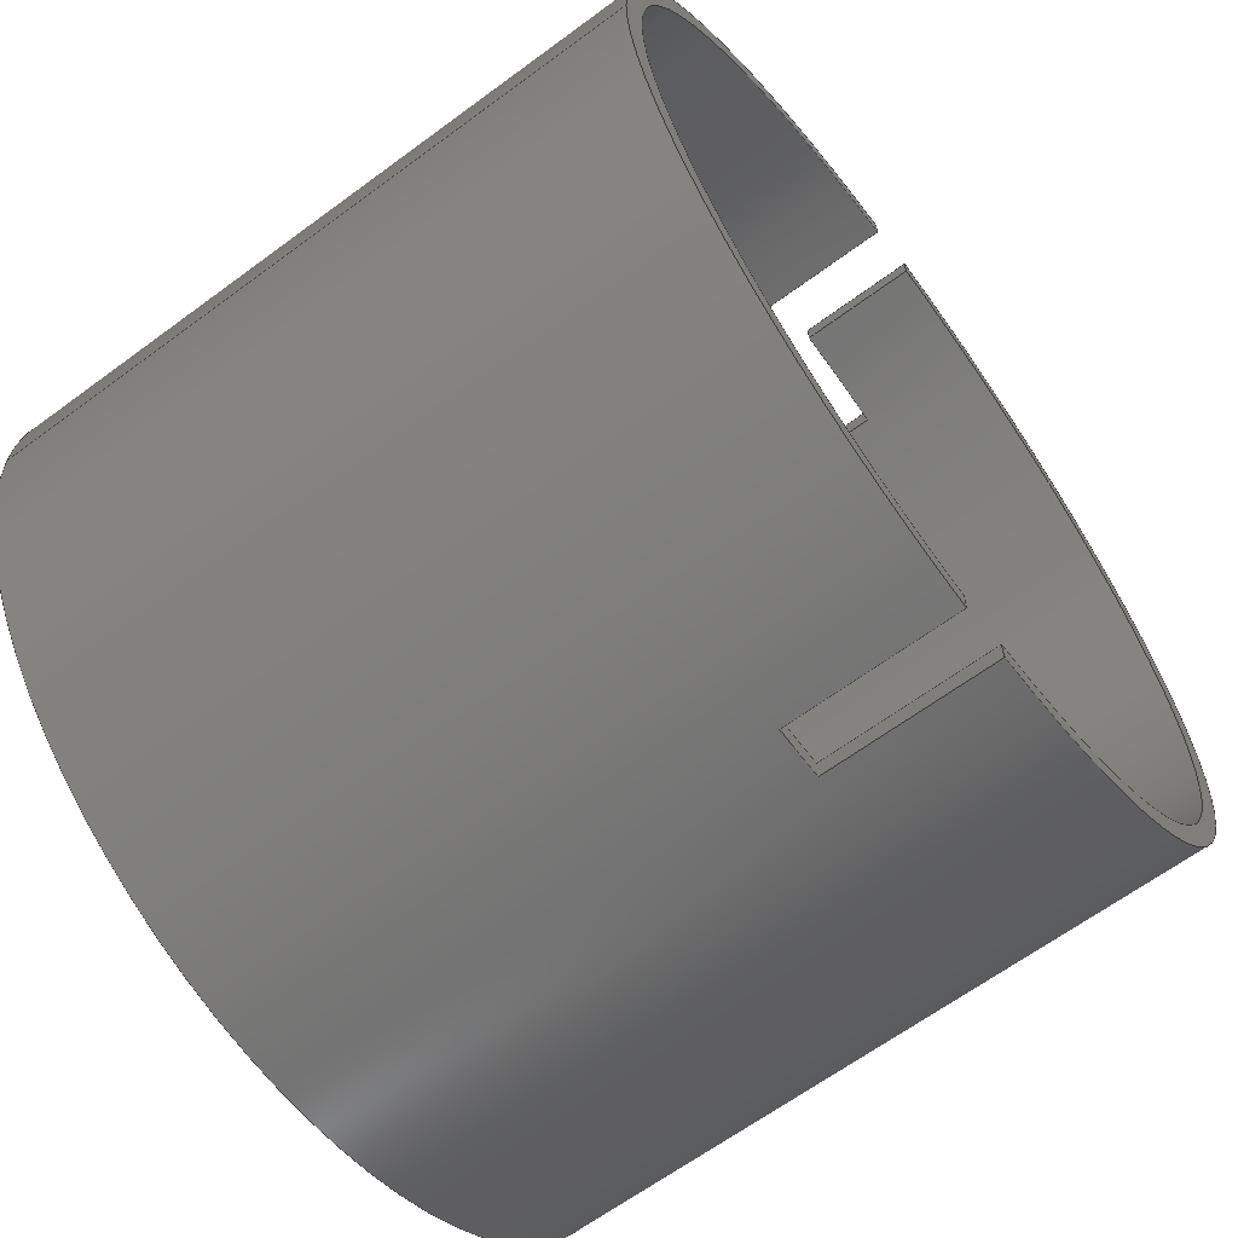
<metadata>
{"format":"step","ext":"step","renderer":"f3d","projection":"perspective","resolution":1024,"background":"white","views":[{"elev":-64.3,"azim":-53.3,"up":"+Z"}]}
</metadata>
<code>
ISO-10303-21;
DATA;
#1=MECHANICAL_DESIGN_GEOMETRIC_PRESENTATION_REPRESENTATION('',(#4),#446);
#2=SHAPE_REPRESENTATION_RELATIONSHIP('SRR','None',#453,#3);
#3=ADVANCED_BREP_SHAPE_REPRESENTATION('',(#5),#445);
#4=STYLED_ITEM('',(#462),#5);
#5=MANIFOLD_SOLID_BREP('Body1',#250);
#6=FACE_BOUND('',#49,.T.);
#7=CYLINDRICAL_SURFACE('',#269,5.25);
#8=CYLINDRICAL_SURFACE('',#288,5);
#9=CIRCLE('',#266,5);
#10=CIRCLE('',#267,5.25);
#11=CIRCLE('',#270,5.25);
#12=CIRCLE('',#271,5.25);
#13=CIRCLE('',#272,5.25);
#14=CIRCLE('',#273,5.25);
#15=CIRCLE('',#274,5.25);
#16=CIRCLE('',#275,5.25);
#17=CIRCLE('',#279,5);
#18=CIRCLE('',#282,5);
#19=CIRCLE('',#284,5);
#20=CIRCLE('',#285,5);
#21=CIRCLE('',#287,5);
#22=CIRCLE('',#289,5);
#23=FACE_OUTER_BOUND('',#36,.T.);
#24=FACE_OUTER_BOUND('',#37,.T.);
#25=FACE_OUTER_BOUND('',#38,.T.);
#26=FACE_OUTER_BOUND('',#39,.T.);
#27=FACE_OUTER_BOUND('',#40,.T.);
#28=FACE_OUTER_BOUND('',#41,.T.);
#29=FACE_OUTER_BOUND('',#42,.T.);
#30=FACE_OUTER_BOUND('',#43,.T.);
#31=FACE_OUTER_BOUND('',#44,.T.);
#32=FACE_OUTER_BOUND('',#45,.T.);
#33=FACE_OUTER_BOUND('',#46,.T.);
#34=FACE_OUTER_BOUND('',#47,.T.);
#35=FACE_OUTER_BOUND('',#48,.T.);
#36=EDGE_LOOP('',(#154,#155,#156,#157));
#37=EDGE_LOOP('',(#158,#159,#160,#161));
#38=EDGE_LOOP('',(#162,#163,#164,#165));
#39=EDGE_LOOP('',(#166,#167,#168,#169,#170,#171,#172,#173,#174,#175,#176,
#177,#178,#179));
#40=EDGE_LOOP('',(#180,#181,#182,#183));
#41=EDGE_LOOP('',(#184,#185,#186,#187));
#42=EDGE_LOOP('',(#188,#189,#190,#191));
#43=EDGE_LOOP('',(#192,#193,#194,#195));
#44=EDGE_LOOP('',(#196,#197,#198,#199));
#45=EDGE_LOOP('',(#200,#201,#202,#203,#204,#205));
#46=EDGE_LOOP('',(#206,#207,#208,#209));
#47=EDGE_LOOP('',(#210,#211,#212,#213,#214,#215,#216,#217,#218,#219,#220,
#221,#222,#223));
#48=EDGE_LOOP('',(#224));
#49=EDGE_LOOP('',(#225));
#50=LINE('',#373,#72);
#51=LINE('',#375,#73);
#52=LINE('',#377,#74);
#53=LINE('',#378,#75);
#54=LINE('',#383,#76);
#55=LINE('',#388,#77);
#56=LINE('',#390,#78);
#57=LINE('',#392,#79);
#58=LINE('',#393,#80);
#59=LINE('',#398,#81);
#60=LINE('',#402,#82);
#61=LINE('',#406,#83);
#62=LINE('',#410,#84);
#63=LINE('',#414,#85);
#64=LINE('',#415,#86);
#65=LINE('',#419,#87);
#66=LINE('',#420,#88);
#67=LINE('',#421,#89);
#68=LINE('',#427,#90);
#69=LINE('',#428,#91);
#70=LINE('',#429,#92);
#71=LINE('',#441,#93);
#72=VECTOR('',#295,1);
#73=VECTOR('',#296,1);
#74=VECTOR('',#297,1);
#75=VECTOR('',#298,1);
#76=VECTOR('',#303,1);
#77=VECTOR('',#308,1);
#78=VECTOR('',#309,1);
#79=VECTOR('',#310,1);
#80=VECTOR('',#311,1);
#81=VECTOR('',#316,5.25);
#82=VECTOR('',#321,1);
#83=VECTOR('',#324,1);
#84=VECTOR('',#327,1);
#85=VECTOR('',#332,1);
#86=VECTOR('',#333,1);
#87=VECTOR('',#336,1);
#88=VECTOR('',#337,1);
#89=VECTOR('',#338,1);
#90=VECTOR('',#345,1);
#91=VECTOR('',#346,1);
#92=VECTOR('',#347,1);
#93=VECTOR('',#366,5);
#94=VERTEX_POINT('',#371);
#95=VERTEX_POINT('',#372);
#96=VERTEX_POINT('',#374);
#97=VERTEX_POINT('',#376);
#98=VERTEX_POINT('',#380);
#99=VERTEX_POINT('',#382);
#100=VERTEX_POINT('',#386);
#101=VERTEX_POINT('',#387);
#102=VERTEX_POINT('',#389);
#103=VERTEX_POINT('',#391);
#104=VERTEX_POINT('',#395);
#105=VERTEX_POINT('',#397);
#106=VERTEX_POINT('',#401);
#107=VERTEX_POINT('',#403);
#108=VERTEX_POINT('',#405);
#109=VERTEX_POINT('',#407);
#110=VERTEX_POINT('',#409);
#111=VERTEX_POINT('',#413);
#112=VERTEX_POINT('',#417);
#113=VERTEX_POINT('',#418);
#114=VERTEX_POINT('',#425);
#115=VERTEX_POINT('',#426);
#116=VERTEX_POINT('',#433);
#117=VERTEX_POINT('',#439);
#118=EDGE_CURVE('',#94,#95,#50,.T.);
#119=EDGE_CURVE('',#94,#96,#51,.T.);
#120=EDGE_CURVE('',#97,#96,#52,.T.);
#121=EDGE_CURVE('',#95,#97,#53,.T.);
#122=EDGE_CURVE('',#98,#94,#9,.T.);
#123=EDGE_CURVE('',#99,#98,#54,.T.);
#124=EDGE_CURVE('',#96,#99,#10,.T.);
#125=EDGE_CURVE('',#100,#101,#55,.T.);
#126=EDGE_CURVE('',#102,#100,#56,.T.);
#127=EDGE_CURVE('',#103,#102,#57,.T.);
#128=EDGE_CURVE('',#103,#101,#58,.T.);
#129=EDGE_CURVE('',#104,#104,#11,.T.);
#130=EDGE_CURVE('',#104,#105,#59,.T.);
#131=EDGE_CURVE('',#105,#100,#12,.T.);
#132=EDGE_CURVE('',#101,#97,#13,.T.);
#133=EDGE_CURVE('',#99,#106,#60,.T.);
#134=EDGE_CURVE('',#106,#107,#14,.T.);
#135=EDGE_CURVE('',#107,#108,#61,.T.);
#136=EDGE_CURVE('',#108,#109,#15,.T.);
#137=EDGE_CURVE('',#109,#110,#62,.T.);
#138=EDGE_CURVE('',#110,#105,#16,.T.);
#139=EDGE_CURVE('',#111,#98,#63,.T.);
#140=EDGE_CURVE('',#106,#111,#64,.T.);
#141=EDGE_CURVE('',#112,#113,#65,.T.);
#142=EDGE_CURVE('',#108,#112,#66,.T.);
#143=EDGE_CURVE('',#113,#107,#67,.T.);
#144=EDGE_CURVE('',#95,#103,#17,.T.);
#145=EDGE_CURVE('',#114,#115,#68,.T.);
#146=EDGE_CURVE('',#110,#114,#69,.T.);
#147=EDGE_CURVE('',#109,#115,#70,.T.);
#148=EDGE_CURVE('',#115,#112,#18,.T.);
#149=EDGE_CURVE('',#116,#114,#19,.T.);
#150=EDGE_CURVE('',#102,#116,#20,.T.);
#151=EDGE_CURVE('',#113,#111,#21,.T.);
#152=EDGE_CURVE('',#117,#117,#22,.T.);
#153=EDGE_CURVE('',#117,#116,#71,.T.);
#154=ORIENTED_EDGE('',*,*,#118,.F.);
#155=ORIENTED_EDGE('',*,*,#119,.T.);
#156=ORIENTED_EDGE('',*,*,#120,.F.);
#157=ORIENTED_EDGE('',*,*,#121,.F.);
#158=ORIENTED_EDGE('',*,*,#122,.F.);
#159=ORIENTED_EDGE('',*,*,#123,.F.);
#160=ORIENTED_EDGE('',*,*,#124,.F.);
#161=ORIENTED_EDGE('',*,*,#119,.F.);
#162=ORIENTED_EDGE('',*,*,#125,.F.);
#163=ORIENTED_EDGE('',*,*,#126,.F.);
#164=ORIENTED_EDGE('',*,*,#127,.F.);
#165=ORIENTED_EDGE('',*,*,#128,.T.);
#166=ORIENTED_EDGE('',*,*,#129,.F.);
#167=ORIENTED_EDGE('',*,*,#130,.T.);
#168=ORIENTED_EDGE('',*,*,#131,.T.);
#169=ORIENTED_EDGE('',*,*,#125,.T.);
#170=ORIENTED_EDGE('',*,*,#132,.T.);
#171=ORIENTED_EDGE('',*,*,#120,.T.);
#172=ORIENTED_EDGE('',*,*,#124,.T.);
#173=ORIENTED_EDGE('',*,*,#133,.T.);
#174=ORIENTED_EDGE('',*,*,#134,.T.);
#175=ORIENTED_EDGE('',*,*,#135,.T.);
#176=ORIENTED_EDGE('',*,*,#136,.T.);
#177=ORIENTED_EDGE('',*,*,#137,.T.);
#178=ORIENTED_EDGE('',*,*,#138,.T.);
#179=ORIENTED_EDGE('',*,*,#130,.F.);
#180=ORIENTED_EDGE('',*,*,#123,.T.);
#181=ORIENTED_EDGE('',*,*,#139,.F.);
#182=ORIENTED_EDGE('',*,*,#140,.F.);
#183=ORIENTED_EDGE('',*,*,#133,.F.);
#184=ORIENTED_EDGE('',*,*,#141,.F.);
#185=ORIENTED_EDGE('',*,*,#142,.F.);
#186=ORIENTED_EDGE('',*,*,#135,.F.);
#187=ORIENTED_EDGE('',*,*,#143,.F.);
#188=ORIENTED_EDGE('',*,*,#144,.F.);
#189=ORIENTED_EDGE('',*,*,#121,.T.);
#190=ORIENTED_EDGE('',*,*,#132,.F.);
#191=ORIENTED_EDGE('',*,*,#128,.F.);
#192=ORIENTED_EDGE('',*,*,#145,.F.);
#193=ORIENTED_EDGE('',*,*,#146,.F.);
#194=ORIENTED_EDGE('',*,*,#137,.F.);
#195=ORIENTED_EDGE('',*,*,#147,.T.);
#196=ORIENTED_EDGE('',*,*,#148,.F.);
#197=ORIENTED_EDGE('',*,*,#147,.F.);
#198=ORIENTED_EDGE('',*,*,#136,.F.);
#199=ORIENTED_EDGE('',*,*,#142,.T.);
#200=ORIENTED_EDGE('',*,*,#146,.T.);
#201=ORIENTED_EDGE('',*,*,#149,.F.);
#202=ORIENTED_EDGE('',*,*,#150,.F.);
#203=ORIENTED_EDGE('',*,*,#126,.T.);
#204=ORIENTED_EDGE('',*,*,#131,.F.);
#205=ORIENTED_EDGE('',*,*,#138,.F.);
#206=ORIENTED_EDGE('',*,*,#143,.T.);
#207=ORIENTED_EDGE('',*,*,#134,.F.);
#208=ORIENTED_EDGE('',*,*,#140,.T.);
#209=ORIENTED_EDGE('',*,*,#151,.F.);
#210=ORIENTED_EDGE('',*,*,#152,.F.);
#211=ORIENTED_EDGE('',*,*,#153,.T.);
#212=ORIENTED_EDGE('',*,*,#149,.T.);
#213=ORIENTED_EDGE('',*,*,#145,.T.);
#214=ORIENTED_EDGE('',*,*,#148,.T.);
#215=ORIENTED_EDGE('',*,*,#141,.T.);
#216=ORIENTED_EDGE('',*,*,#151,.T.);
#217=ORIENTED_EDGE('',*,*,#139,.T.);
#218=ORIENTED_EDGE('',*,*,#122,.T.);
#219=ORIENTED_EDGE('',*,*,#118,.T.);
#220=ORIENTED_EDGE('',*,*,#144,.T.);
#221=ORIENTED_EDGE('',*,*,#127,.T.);
#222=ORIENTED_EDGE('',*,*,#150,.T.);
#223=ORIENTED_EDGE('',*,*,#153,.F.);
#224=ORIENTED_EDGE('',*,*,#129,.T.);
#225=ORIENTED_EDGE('',*,*,#152,.T.);
#226=PLANE('',#264);
#227=PLANE('',#265);
#228=PLANE('',#268);
#229=PLANE('',#276);
#230=PLANE('',#277);
#231=PLANE('',#278);
#232=PLANE('',#280);
#233=PLANE('',#281);
#234=PLANE('',#283);
#235=PLANE('',#286);
#236=PLANE('',#290);
#237=ADVANCED_FACE('',(#23),#226,.F.);
#238=ADVANCED_FACE('',(#24),#227,.F.);
#239=ADVANCED_FACE('',(#25),#228,.F.);
#240=ADVANCED_FACE('',(#26),#7,.T.);
#241=ADVANCED_FACE('',(#27),#229,.F.);
#242=ADVANCED_FACE('',(#28),#230,.F.);
#243=ADVANCED_FACE('',(#29),#231,.F.);
#244=ADVANCED_FACE('',(#30),#232,.F.);
#245=ADVANCED_FACE('',(#31),#233,.F.);
#246=ADVANCED_FACE('',(#32),#234,.F.);
#247=ADVANCED_FACE('',(#33),#235,.F.);
#248=ADVANCED_FACE('',(#34),#8,.F.);
#249=ADVANCED_FACE('',(#35,#6),#236,.T.);
#250=CLOSED_SHELL('',(#237,#238,#239,#240,#241,#242,#243,#244,#245,#246,
#247,#248,#249));
#251=DERIVED_UNIT_ELEMENT(#253,1);
#252=DERIVED_UNIT_ELEMENT(#448,3);
#253=(
MASS_UNIT()
NAMED_UNIT(*)
SI_UNIT(.KILO.,.GRAM.)
);
#254=DERIVED_UNIT((#251,#252));
#255=MEASURE_REPRESENTATION_ITEM('density measure',
POSITIVE_RATIO_MEASURE(7850),#254);
#256=PROPERTY_DEFINITION_REPRESENTATION(#261,#258);
#257=PROPERTY_DEFINITION_REPRESENTATION(#262,#259);
#258=REPRESENTATION('material name',(#260),#445);
#259=REPRESENTATION('density',(#255),#445);
#260=DESCRIPTIVE_REPRESENTATION_ITEM('Steel','Steel');
#261=PROPERTY_DEFINITION('material property','material name',#455);
#262=PROPERTY_DEFINITION('material property','density of part',#455);
#263=AXIS2_PLACEMENT_3D('placement',#369,#291,#292);
#264=AXIS2_PLACEMENT_3D('',#370,#293,#294);
#265=AXIS2_PLACEMENT_3D('',#379,#299,#300);
#266=AXIS2_PLACEMENT_3D('',#381,#301,#302);
#267=AXIS2_PLACEMENT_3D('',#384,#304,#305);
#268=AXIS2_PLACEMENT_3D('',#385,#306,#307);
#269=AXIS2_PLACEMENT_3D('',#394,#312,#313);
#270=AXIS2_PLACEMENT_3D('',#396,#314,#315);
#271=AXIS2_PLACEMENT_3D('',#399,#317,#318);
#272=AXIS2_PLACEMENT_3D('',#400,#319,#320);
#273=AXIS2_PLACEMENT_3D('',#404,#322,#323);
#274=AXIS2_PLACEMENT_3D('',#408,#325,#326);
#275=AXIS2_PLACEMENT_3D('',#411,#328,#329);
#276=AXIS2_PLACEMENT_3D('',#412,#330,#331);
#277=AXIS2_PLACEMENT_3D('',#416,#334,#335);
#278=AXIS2_PLACEMENT_3D('',#422,#339,#340);
#279=AXIS2_PLACEMENT_3D('',#423,#341,#342);
#280=AXIS2_PLACEMENT_3D('',#424,#343,#344);
#281=AXIS2_PLACEMENT_3D('',#430,#348,#349);
#282=AXIS2_PLACEMENT_3D('',#431,#350,#351);
#283=AXIS2_PLACEMENT_3D('',#432,#352,#353);
#284=AXIS2_PLACEMENT_3D('',#434,#354,#355);
#285=AXIS2_PLACEMENT_3D('',#435,#356,#357);
#286=AXIS2_PLACEMENT_3D('',#436,#358,#359);
#287=AXIS2_PLACEMENT_3D('',#437,#360,#361);
#288=AXIS2_PLACEMENT_3D('',#438,#362,#363);
#289=AXIS2_PLACEMENT_3D('',#440,#364,#365);
#290=AXIS2_PLACEMENT_3D('',#442,#367,#368);
#291=DIRECTION('axis',(0,0,1));
#292=DIRECTION('refdir',(1,0,0));
#293=DIRECTION('center_axis',(1,0,0));
#294=DIRECTION('ref_axis',(0,1,0));
#295=DIRECTION('',(0,1,0));
#296=DIRECTION('',(0,0,1));
#297=DIRECTION('',(0,-1,0));
#298=DIRECTION('',(0,0,1));
#299=DIRECTION('center_axis',(0,-1,0));
#300=DIRECTION('ref_axis',(1,0,0));
#301=DIRECTION('center_axis',(0,1,0));
#302=DIRECTION('ref_axis',(1,0,0));
#303=DIRECTION('',(0,0,-1));
#304=DIRECTION('center_axis',(0,-1,0));
#305=DIRECTION('ref_axis',(1,0,0));
#306=DIRECTION('center_axis',(-1,0,0));
#307=DIRECTION('ref_axis',(0,-1,0));
#308=DIRECTION('',(0,1,0));
#309=DIRECTION('',(0,0,1));
#310=DIRECTION('',(0,-1,0));
#311=DIRECTION('',(0,0,1));
#312=DIRECTION('center_axis',(0,1,0));
#313=DIRECTION('ref_axis',(1,0,0));
#314=DIRECTION('center_axis',(0,1,0));
#315=DIRECTION('ref_axis',(1,0,0));
#316=DIRECTION('',(0,-1,0));
#317=DIRECTION('center_axis',(0,1,0));
#318=DIRECTION('ref_axis',(1,0,0));
#319=DIRECTION('center_axis',(0,1,0));
#320=DIRECTION('ref_axis',(1,0,0));
#321=DIRECTION('',(0,-1,0));
#322=DIRECTION('center_axis',(0,1,0));
#323=DIRECTION('ref_axis',(1,0,0));
#324=DIRECTION('',(0,1,0));
#325=DIRECTION('center_axis',(0,1,0));
#326=DIRECTION('ref_axis',(1,0,0));
#327=DIRECTION('',(0,-1,0));
#328=DIRECTION('center_axis',(0,1,0));
#329=DIRECTION('ref_axis',(1,0,0));
#330=DIRECTION('center_axis',(1,0,0));
#331=DIRECTION('ref_axis',(0,1,0));
#332=DIRECTION('',(0,1,0));
#333=DIRECTION('',(0,0,-1));
#334=DIRECTION('center_axis',(1,0,0));
#335=DIRECTION('ref_axis',(0,1,0));
#336=DIRECTION('',(0,-1,0));
#337=DIRECTION('',(0,0,1));
#338=DIRECTION('',(0,0,-1));
#339=DIRECTION('center_axis',(0,1,0));
#340=DIRECTION('ref_axis',(-1,0,0));
#341=DIRECTION('center_axis',(0,-1,0));
#342=DIRECTION('ref_axis',(1,0,0));
#343=DIRECTION('center_axis',(-1,0,0));
#344=DIRECTION('ref_axis',(0,-1,0));
#345=DIRECTION('',(0,1,0));
#346=DIRECTION('',(0,0,1));
#347=DIRECTION('',(0,0,1));
#348=DIRECTION('center_axis',(0,1,0));
#349=DIRECTION('ref_axis',(-1,0,0));
#350=DIRECTION('center_axis',(0,-1,0));
#351=DIRECTION('ref_axis',(1,0,0));
#352=DIRECTION('center_axis',(0,1,0));
#353=DIRECTION('ref_axis',(1,0,0));
#354=DIRECTION('center_axis',(0,-1,0));
#355=DIRECTION('ref_axis',(1,0,0));
#356=DIRECTION('center_axis',(0,-1,0));
#357=DIRECTION('ref_axis',(1,0,0));
#358=DIRECTION('center_axis',(0,1,0));
#359=DIRECTION('ref_axis',(1,0,0));
#360=DIRECTION('center_axis',(0,-1,0));
#361=DIRECTION('ref_axis',(1,0,0));
#362=DIRECTION('center_axis',(0,1,0));
#363=DIRECTION('ref_axis',(1,0,0));
#364=DIRECTION('center_axis',(0,-1,0));
#365=DIRECTION('ref_axis',(1,0,0));
#366=DIRECTION('',(0,-1,0));
#367=DIRECTION('center_axis',(0,1,0));
#368=DIRECTION('ref_axis',(1,0,0));
#369=CARTESIAN_POINT('',(0,0,0));
#370=CARTESIAN_POINT('Origin',(1.5,1.4,0));
#371=CARTESIAN_POINT('',(1.5,1.4,4.77));
#372=CARTESIAN_POINT('',(1.5,2,4.77));
#373=CARTESIAN_POINT('',(1.5,0,4.77));
#374=CARTESIAN_POINT('',(1.5,1.4,5.031));
#375=CARTESIAN_POINT('',(1.5,1.4,0));
#376=CARTESIAN_POINT('',(1.5,2,5.031));
#377=CARTESIAN_POINT('',(1.5,0,5.031));
#378=CARTESIAN_POINT('',(1.5,2,0));
#379=CARTESIAN_POINT('Origin',(-0.3,1.4,0));
#380=CARTESIAN_POINT('',(0.3,1.4,4.991));
#381=CARTESIAN_POINT('Origin',(0,1.4,0));
#382=CARTESIAN_POINT('',(0.3,1.4,5.241));
#383=CARTESIAN_POINT('',(0.3,1.4,0));
#384=CARTESIAN_POINT('Origin',(0,1.4,0));
#385=CARTESIAN_POINT('Origin',(-0.3,2,0));
#386=CARTESIAN_POINT('',(-0.3,0,5.241));
#387=CARTESIAN_POINT('',(-0.3,2,5.241));
#388=CARTESIAN_POINT('',(-0.3,0,5.241));
#389=CARTESIAN_POINT('',(-0.3,0,4.991));
#390=CARTESIAN_POINT('',(-0.3,0,0));
#391=CARTESIAN_POINT('',(-0.3,2,4.991));
#392=CARTESIAN_POINT('',(-0.3,0,4.991));
#393=CARTESIAN_POINT('',(-0.3,2,0));
#394=CARTESIAN_POINT('Origin',(0,0,0));
#395=CARTESIAN_POINT('',(-5.25,8,6.429e-16));
#396=CARTESIAN_POINT('Origin',(0,8,0));
#397=CARTESIAN_POINT('',(-5.25,0,6.429e-16));
#398=CARTESIAN_POINT('',(-5.25,0,6.429e-16));
#399=CARTESIAN_POINT('Origin',(0,0,0));
#400=CARTESIAN_POINT('Origin',(0,2,0));
#401=CARTESIAN_POINT('',(0.3,0,5.241));
#402=CARTESIAN_POINT('',(0.3,0,5.241));
#403=CARTESIAN_POINT('',(0.3,0,-5.241));
#404=CARTESIAN_POINT('Origin',(0,0,0));
#405=CARTESIAN_POINT('',(0.3,2,-5.241));
#406=CARTESIAN_POINT('',(0.3,0,-5.241));
#407=CARTESIAN_POINT('',(-0.3,2,-5.241));
#408=CARTESIAN_POINT('Origin',(0,2,0));
#409=CARTESIAN_POINT('',(-0.3,0,-5.241));
#410=CARTESIAN_POINT('',(-0.3,0,-5.241));
#411=CARTESIAN_POINT('Origin',(0,0,0));
#412=CARTESIAN_POINT('Origin',(0.3,-2,0));
#413=CARTESIAN_POINT('',(0.3,0,4.991));
#414=CARTESIAN_POINT('',(0.3,0,4.991));
#415=CARTESIAN_POINT('',(0.3,0,0));
#416=CARTESIAN_POINT('Origin',(0.3,-2,0));
#417=CARTESIAN_POINT('',(0.3,2,-4.991));
#418=CARTESIAN_POINT('',(0.3,0,-4.991));
#419=CARTESIAN_POINT('',(0.3,0,-4.991));
#420=CARTESIAN_POINT('',(0.3,2,0));
#421=CARTESIAN_POINT('',(0.3,0,0));
#422=CARTESIAN_POINT('Origin',(0.3,2,0));
#423=CARTESIAN_POINT('Origin',(0,2,0));
#424=CARTESIAN_POINT('Origin',(-0.3,2,0));
#425=CARTESIAN_POINT('',(-0.3,0,-4.991));
#426=CARTESIAN_POINT('',(-0.3,2,-4.991));
#427=CARTESIAN_POINT('',(-0.3,0,-4.991));
#428=CARTESIAN_POINT('',(-0.3,0,0));
#429=CARTESIAN_POINT('',(-0.3,2,0));
#430=CARTESIAN_POINT('Origin',(0.3,2,0));
#431=CARTESIAN_POINT('Origin',(0,2,0));
#432=CARTESIAN_POINT('Origin',(0,0,0));
#433=CARTESIAN_POINT('',(-5,0,6.123e-16));
#434=CARTESIAN_POINT('Origin',(0,0,0));
#435=CARTESIAN_POINT('Origin',(0,0,0));
#436=CARTESIAN_POINT('Origin',(0,0,0));
#437=CARTESIAN_POINT('Origin',(0,0,0));
#438=CARTESIAN_POINT('Origin',(0,0,0));
#439=CARTESIAN_POINT('',(-5,8,6.123e-16));
#440=CARTESIAN_POINT('Origin',(0,8,0));
#441=CARTESIAN_POINT('',(-5,0,6.123e-16));
#442=CARTESIAN_POINT('Origin',(0,8,0));
#443=UNCERTAINTY_MEASURE_WITH_UNIT(LENGTH_MEASURE(0.001),#447,
'DISTANCE_ACCURACY_VALUE',
'Maximum model space distance between geometric entities at asserted c
onnectivities');
#444=UNCERTAINTY_MEASURE_WITH_UNIT(LENGTH_MEASURE(0.001),#447,
'DISTANCE_ACCURACY_VALUE',
'Maximum model space distance between geometric entities at asserted c
onnectivities');
#445=(
GEOMETRIC_REPRESENTATION_CONTEXT(3)
GLOBAL_UNCERTAINTY_ASSIGNED_CONTEXT((#443))
GLOBAL_UNIT_ASSIGNED_CONTEXT((#447,#449,#450))
REPRESENTATION_CONTEXT('','3D')
);
#446=(
GEOMETRIC_REPRESENTATION_CONTEXT(3)
GLOBAL_UNCERTAINTY_ASSIGNED_CONTEXT((#444))
GLOBAL_UNIT_ASSIGNED_CONTEXT((#447,#449,#450))
REPRESENTATION_CONTEXT('','3D')
);
#447=(
LENGTH_UNIT()
NAMED_UNIT(*)
SI_UNIT(.CENTI.,.METRE.)
);
#448=(
LENGTH_UNIT()
NAMED_UNIT(*)
SI_UNIT($,.METRE.)
);
#449=(
NAMED_UNIT(*)
PLANE_ANGLE_UNIT()
SI_UNIT($,.RADIAN.)
);
#450=(
NAMED_UNIT(*)
SI_UNIT($,.STERADIAN.)
SOLID_ANGLE_UNIT()
);
#451=SHAPE_DEFINITION_REPRESENTATION(#452,#453);
#452=PRODUCT_DEFINITION_SHAPE('',$,#455);
#453=SHAPE_REPRESENTATION('',(#263),#445);
#454=PRODUCT_DEFINITION_CONTEXT('part definition',#459,'design');
#455=PRODUCT_DEFINITION('Untitled','Untitled',#456,#454);
#456=PRODUCT_DEFINITION_FORMATION('',$,#461);
#457=PRODUCT_RELATED_PRODUCT_CATEGORY('Untitled','Untitled',(#461));
#458=APPLICATION_PROTOCOL_DEFINITION('international standard',
'automotive_design',2009,#459);
#459=APPLICATION_CONTEXT(
'Core Data for Automotive Mechanical Design Process');
#460=PRODUCT_CONTEXT('part definition',#459,'mechanical');
#461=PRODUCT('Untitled','Untitled',$,(#460));
#462=PRESENTATION_STYLE_ASSIGNMENT((#463));
#463=SURFACE_STYLE_USAGE(.BOTH.,#464);
#464=SURFACE_SIDE_STYLE('',(#465));
#465=SURFACE_STYLE_FILL_AREA(#466);
#466=FILL_AREA_STYLE('Steel - Satin',(#467));
#467=FILL_AREA_STYLE_COLOUR('Steel - Satin',#468);
#468=COLOUR_RGB('Steel - Satin',0.6275,0.6275,0.6275);
ENDSEC;
END-ISO-10303-21;

</code>
